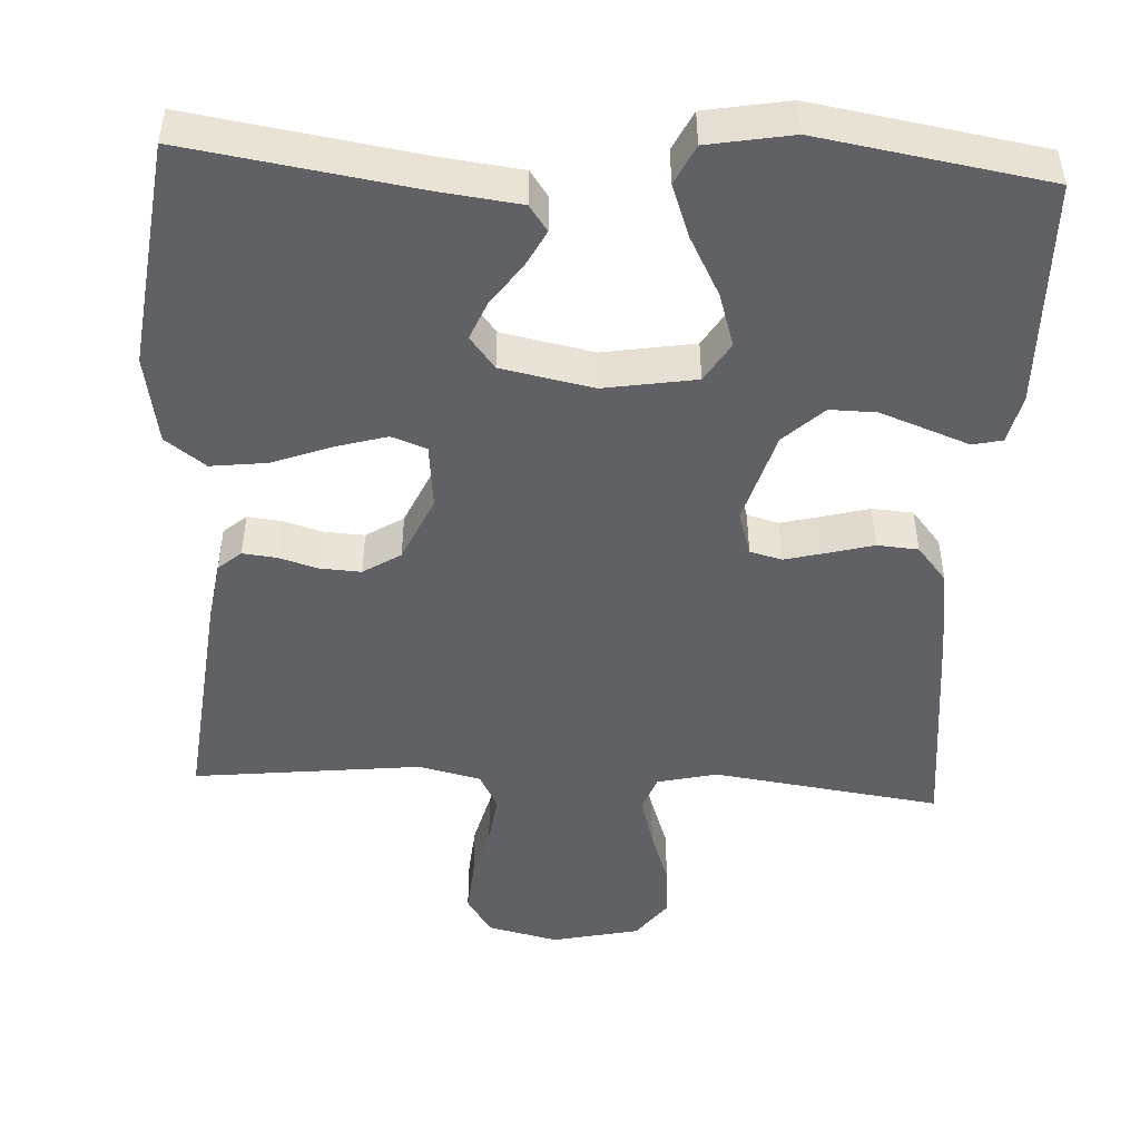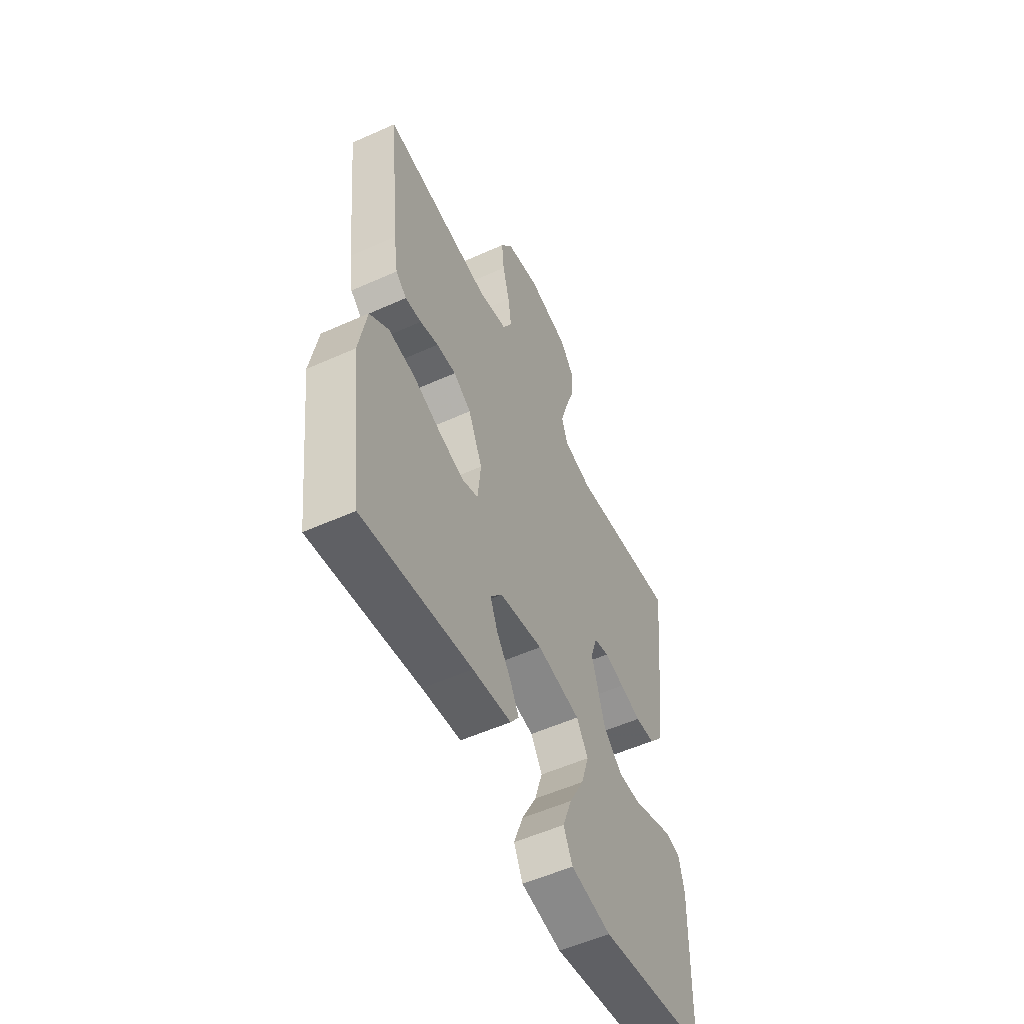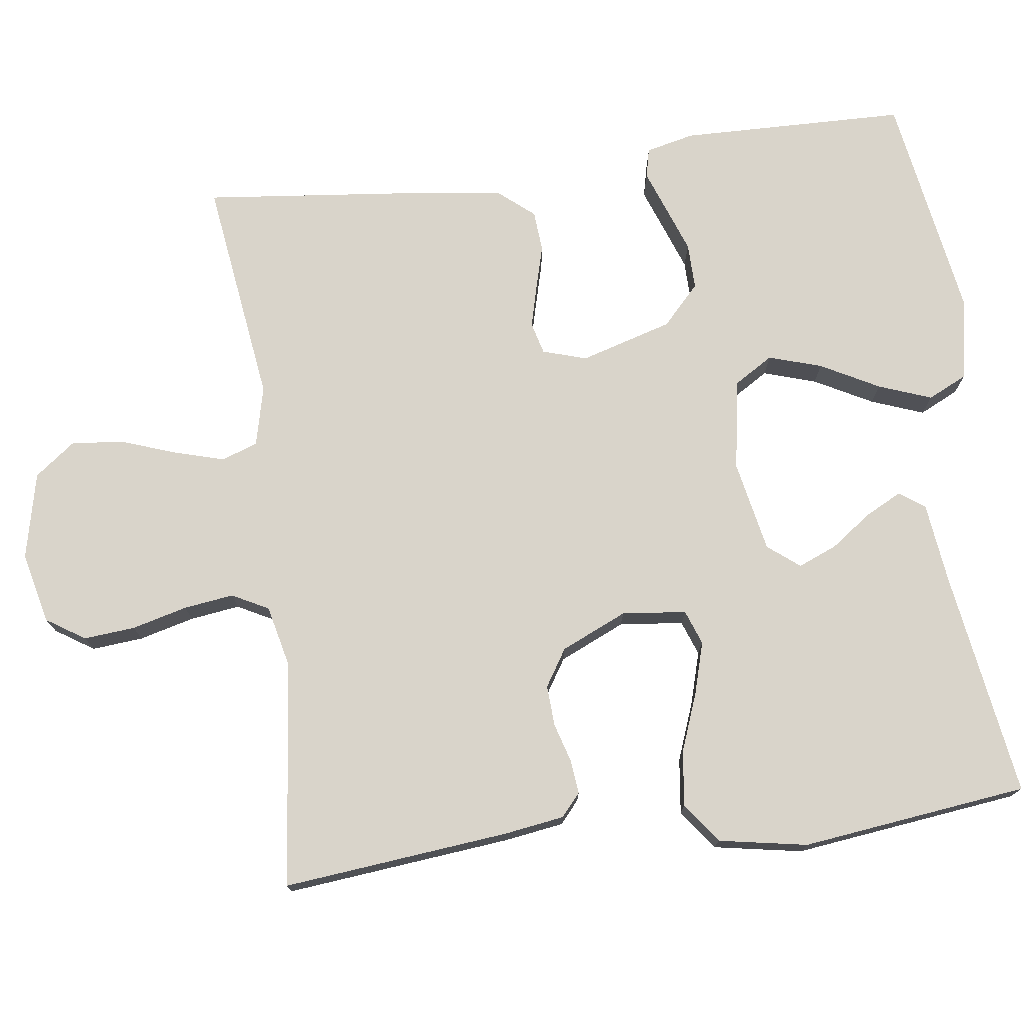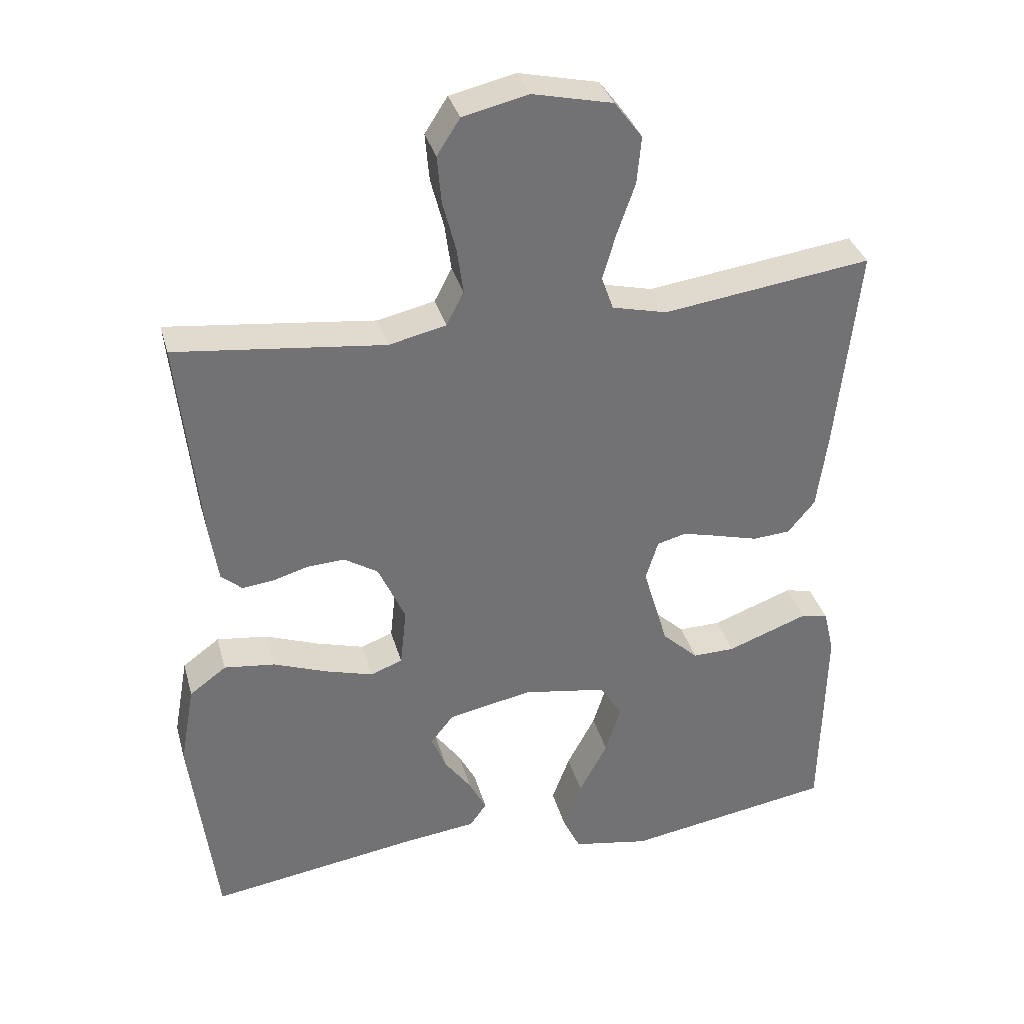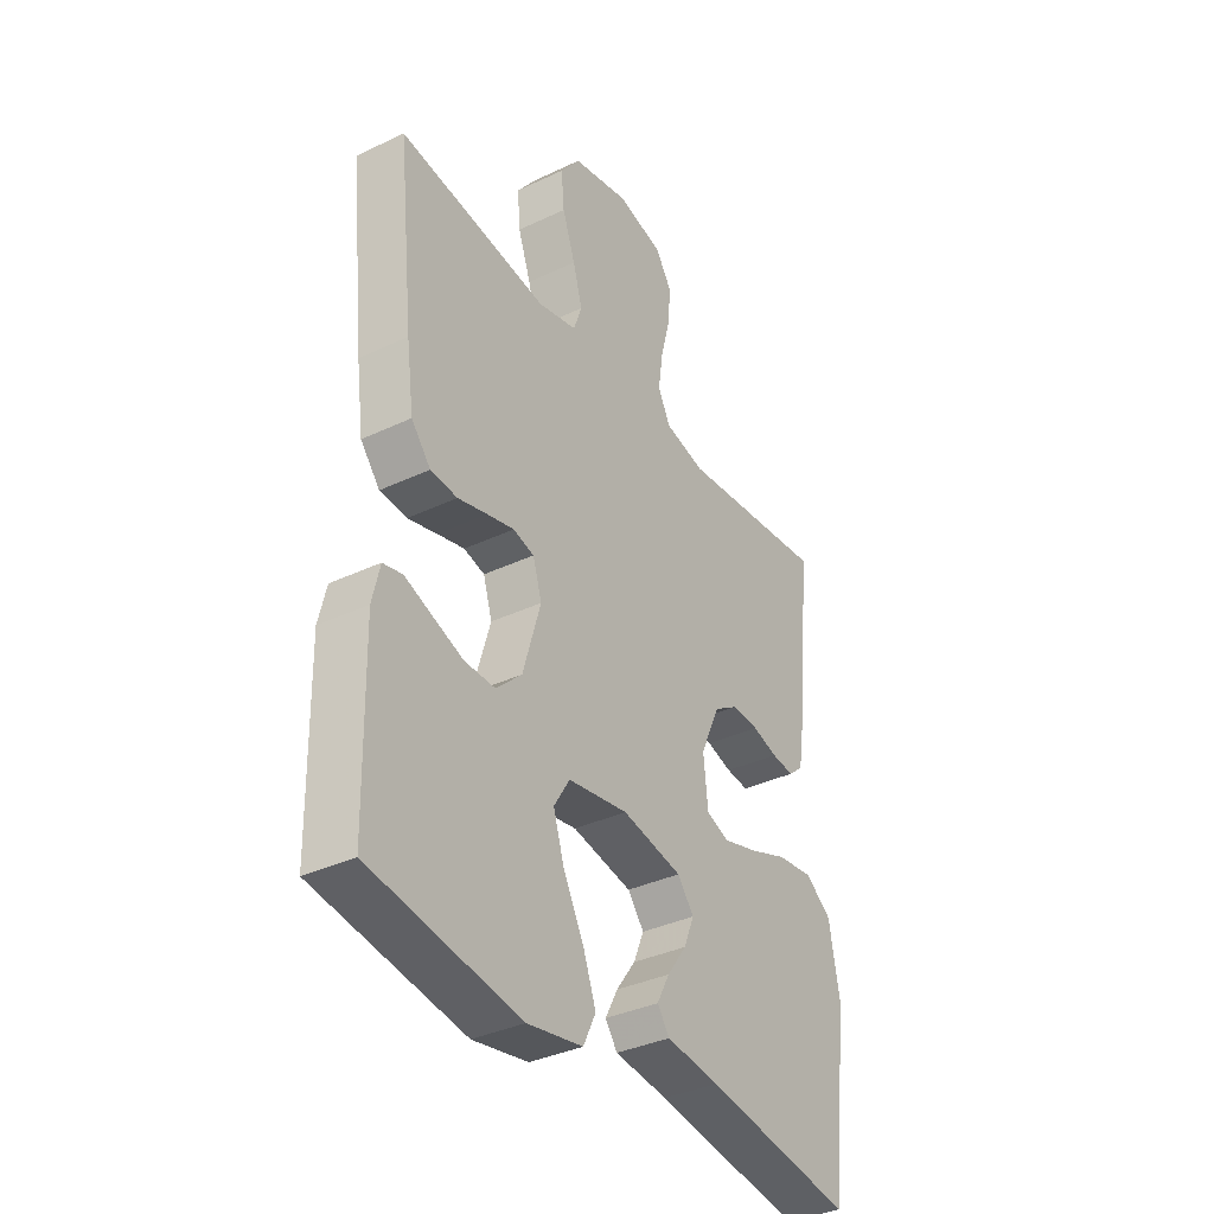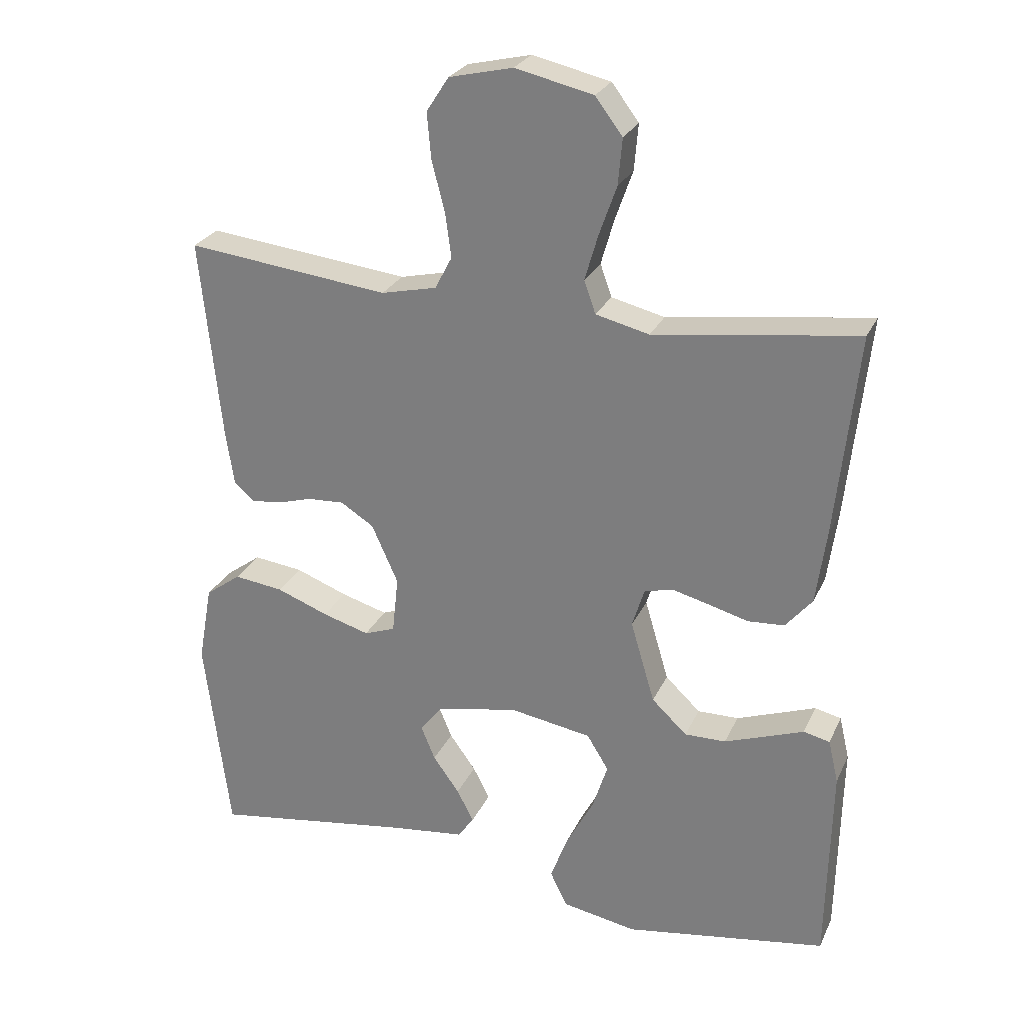
<metadata>
{"format":"obj","ext":"obj","renderer":"f3d","projection":"perspective","resolution":1024,"background":"white","views":[{"elev":-48.1,"azim":176.9,"up":"+Y"},{"elev":-54.5,"azim":115.5,"up":"+Z"},{"elev":74.8,"azim":82.5,"up":"+Y"},{"elev":34.6,"azim":165.1,"up":"+Z"},{"elev":-36.0,"azim":-58.1,"up":"+Z"},{"elev":26.5,"azim":-159.3,"up":"+Z"}]}
</metadata>
<code>
v 0.5 0.07 -0.5
v 0.2 0.07 -0.454
v 0.093 0.07 -0.441
v 0.069 0.07 -0.407
v 0.094 0.07 -0.359
v 0.133 0.07 -0.305
v 0.154 0.07 -0.254
v 0.121 0.07 -0.212
v 0 0.07 -0.188
v -0.121 0.07 -0.208
v -0.153 0.07 -0.26
v -0.131 0.07 -0.33
v -0.09 0.07 -0.407
v -0.064 0.07 -0.477
v -0.089 0.07 -0.529
v -0.2 0.07 -0.549
v -0.5 0.07 -0.5
v -0.506 0.07 -0.2
v -0.491 0.07 -0.136
v -0.452 0.07 -0.127
v -0.398 0.07 -0.147
v -0.335 0.07 -0.17
v -0.274 0.07 -0.171
v -0.222 0.07 -0.122
v -0.186 0.07 0
v -0.204 0.07 0.058
v -0.246 0.07 0.069
v -0.301 0.07 0.055
v -0.36 0.07 0.039
v -0.414 0.07 0.043
v -0.453 0.07 0.09
v -0.468 0.07 0.2
v -0.5 0.07 0.5
v -0.2 0.07 0.459
v -0.121 0.07 0.478
v -0.104 0.07 0.526
v -0.123 0.07 0.592
v -0.149 0.07 0.666
v -0.155 0.07 0.734
v -0.115 0.07 0.787
v 0 0.07 0.813
v 0.094 0.07 0.791
v 0.127 0.07 0.74
v 0.121 0.07 0.672
v 0.102 0.07 0.599
v 0.093 0.07 0.533
v 0.118 0.07 0.485
v 0.2 0.07 0.466
v 0.5 0.07 0.5
v 0.469 0.07 0.2
v 0.457 0.07 0.121
v 0.427 0.07 0.095
v 0.382 0.07 0.1
v 0.331 0.07 0.115
v 0.277 0.07 0.118
v 0.228 0.07 0.087
v 0.189 0.07 0
v 0.198 0.07 -0.085
v 0.244 0.07 -0.102
v 0.313 0.07 -0.082
v 0.39 0.07 -0.053
v 0.463 0.07 -0.044
v 0.516 0.07 -0.083
v 0.537 0.07 -0.2
v 0.5 0 -0.5
v 0.2 0 -0.454
v 0.093 0 -0.441
v 0.069 0 -0.407
v 0.094 0 -0.359
v 0.133 0 -0.305
v 0.154 0 -0.254
v 0.121 0 -0.212
v 0 0 -0.188
v -0.121 0 -0.208
v -0.153 0 -0.26
v -0.131 0 -0.33
v -0.09 0 -0.407
v -0.064 0 -0.477
v -0.089 0 -0.529
v -0.2 0 -0.549
v -0.5 0 -0.5
v -0.506 0 -0.2
v -0.491 0 -0.136
v -0.452 0 -0.127
v -0.398 0 -0.147
v -0.335 0 -0.17
v -0.274 0 -0.171
v -0.222 0 -0.122
v -0.186 0 0
v -0.204 0 0.058
v -0.246 0 0.069
v -0.301 0 0.055
v -0.36 0 0.039
v -0.414 0 0.043
v -0.453 0 0.09
v -0.468 0 0.2
v -0.5 0 0.5
v -0.2 0 0.459
v -0.121 0 0.478
v -0.104 0 0.526
v -0.123 0 0.592
v -0.149 0 0.666
v -0.155 0 0.734
v -0.115 0 0.787
v 0 0 0.813
v 0.094 0 0.791
v 0.127 0 0.74
v 0.121 0 0.672
v 0.102 0 0.599
v 0.093 0 0.533
v 0.118 0 0.485
v 0.2 0 0.466
v 0.5 0 0.5
v 0.469 0 0.2
v 0.457 0 0.121
v 0.427 0 0.095
v 0.382 0 0.1
v 0.331 0 0.115
v 0.277 0 0.118
v 0.228 0 0.087
v 0.189 0 0
v 0.198 0 -0.085
v 0.244 0 -0.102
v 0.313 0 -0.082
v 0.39 0 -0.053
v 0.463 0 -0.044
v 0.516 0 -0.083
v 0.537 0 -0.2
f 64 1 2
f 63 64 2
f 62 63 2
f 61 62 2
f 60 61 2
f 59 60 2 3
f 52 53 54
f 51 52 54
f 50 51 54
f 49 50 54
f 48 49 54
f 47 48 54 55
f 46 47 55 56
f 43 44 45
f 42 43 45
f 41 42 45
f 40 41 45
f 39 40 45
f 38 39 45
f 37 38 45
f 36 37 45 46
f 46 56 57
f 36 46 57
f 35 36 57
f 32 33 34
f 31 32 34
f 30 31 34
f 29 30 34
f 28 29 34
f 27 28 34 35
f 19 20 21
f 18 19 21
f 17 18 21
f 16 17 21
f 15 16 21
f 14 15 21
f 13 14 21
f 12 13 21
f 11 12 21 22
f 10 11 22 23
f 3 4 5 6
f 3 6 7
f 59 3 7
f 58 59 7 8
f 57 58 8 9
f 26 27 35 57
f 57 9 10
f 26 57 10
f 25 26 10
f 24 25 10
f 10 23 24
f 66 65 128
f 66 128 127
f 66 127 126
f 66 126 125
f 66 125 124
f 67 66 124 123
f 118 117 116
f 118 116 115
f 118 115 114
f 118 114 113
f 118 113 112
f 119 118 112 111
f 120 119 111 110
f 109 108 107
f 109 107 106
f 109 106 105
f 109 105 104
f 109 104 103
f 109 103 102
f 109 102 101
f 110 109 101 100
f 121 120 110
f 121 110 100
f 121 100 99
f 98 97 96
f 98 96 95
f 98 95 94
f 98 94 93
f 98 93 92
f 99 98 92 91
f 85 84 83
f 85 83 82
f 85 82 81
f 85 81 80
f 85 80 79
f 85 79 78
f 85 78 77
f 85 77 76
f 86 85 76 75
f 87 86 75 74
f 70 69 68 67
f 71 70 67
f 71 67 123
f 72 71 123 122
f 73 72 122 121
f 121 99 91 90
f 74 73 121
f 74 121 90
f 74 90 89
f 74 89 88
f 88 87 74
f 1 65 66 2
f 2 66 67 3
f 3 67 68 4
f 4 68 69 5
f 5 69 70 6
f 6 70 71 7
f 7 71 72 8
f 8 72 73 9
f 9 73 74 10
f 10 74 75 11
f 11 75 76 12
f 12 76 77 13
f 13 77 78 14
f 14 78 79 15
f 15 79 80 16
f 16 80 81 17
f 17 81 82 18
f 18 82 83 19
f 19 83 84 20
f 20 84 85 21
f 21 85 86 22
f 22 86 87 23
f 23 87 88 24
f 24 88 89 25
f 25 89 90 26
f 26 90 91 27
f 27 91 92 28
f 28 92 93 29
f 29 93 94 30
f 30 94 95 31
f 31 95 96 32
f 32 96 97 33
f 33 97 98 34
f 34 98 99 35
f 35 99 100 36
f 36 100 101 37
f 37 101 102 38
f 38 102 103 39
f 39 103 104 40
f 40 104 105 41
f 41 105 106 42
f 42 106 107 43
f 43 107 108 44
f 44 108 109 45
f 45 109 110 46
f 46 110 111 47
f 47 111 112 48
f 48 112 113 49
f 49 113 114 50
f 50 114 115 51
f 51 115 116 52
f 52 116 117 53
f 53 117 118 54
f 54 118 119 55
f 55 119 120 56
f 56 120 121 57
f 57 121 122 58
f 58 122 123 59
f 59 123 124 60
f 60 124 125 61
f 61 125 126 62
f 62 126 127 63
f 63 127 128 64
f 64 128 65 1

</code>
